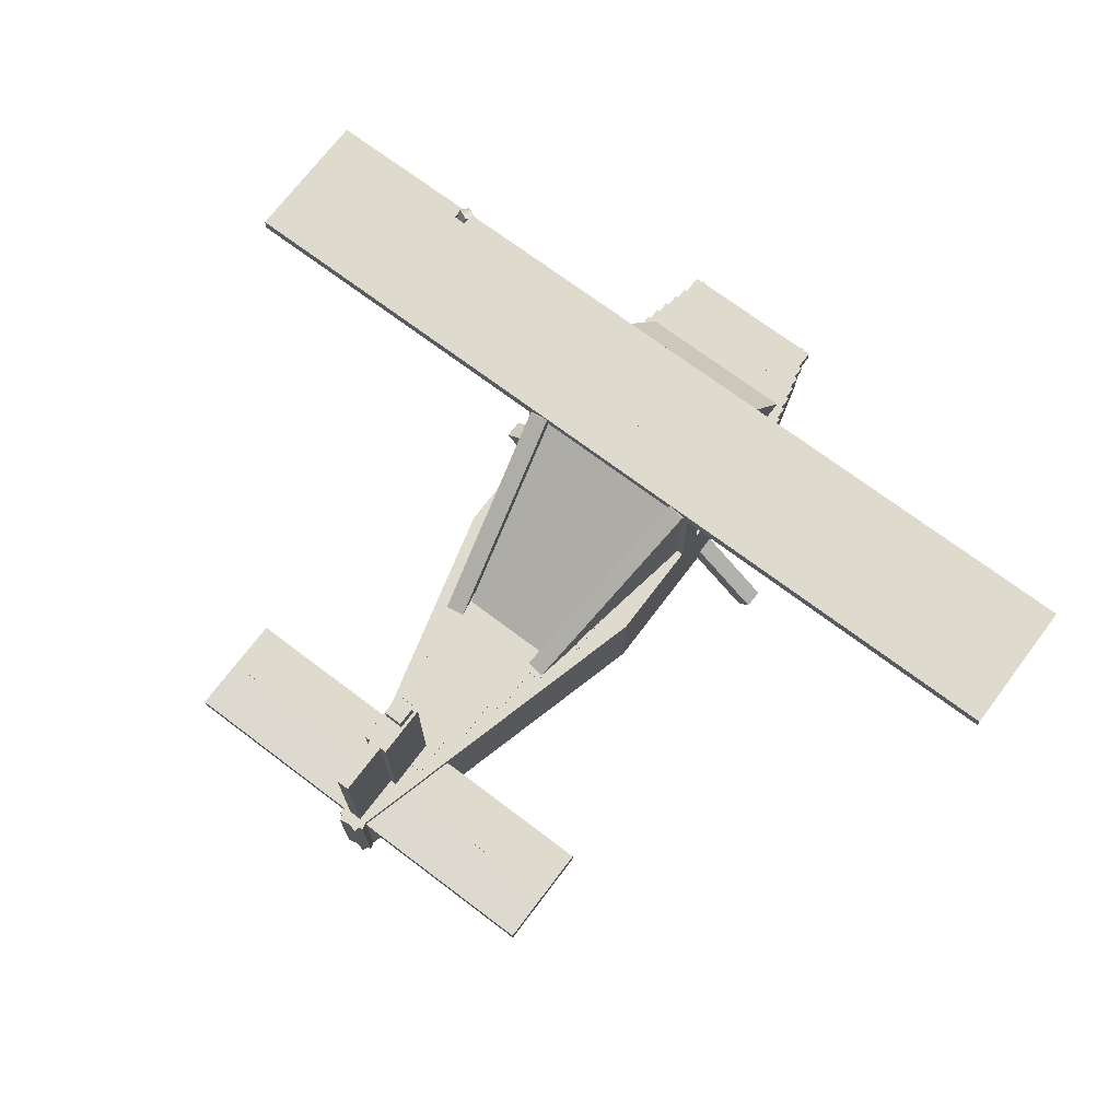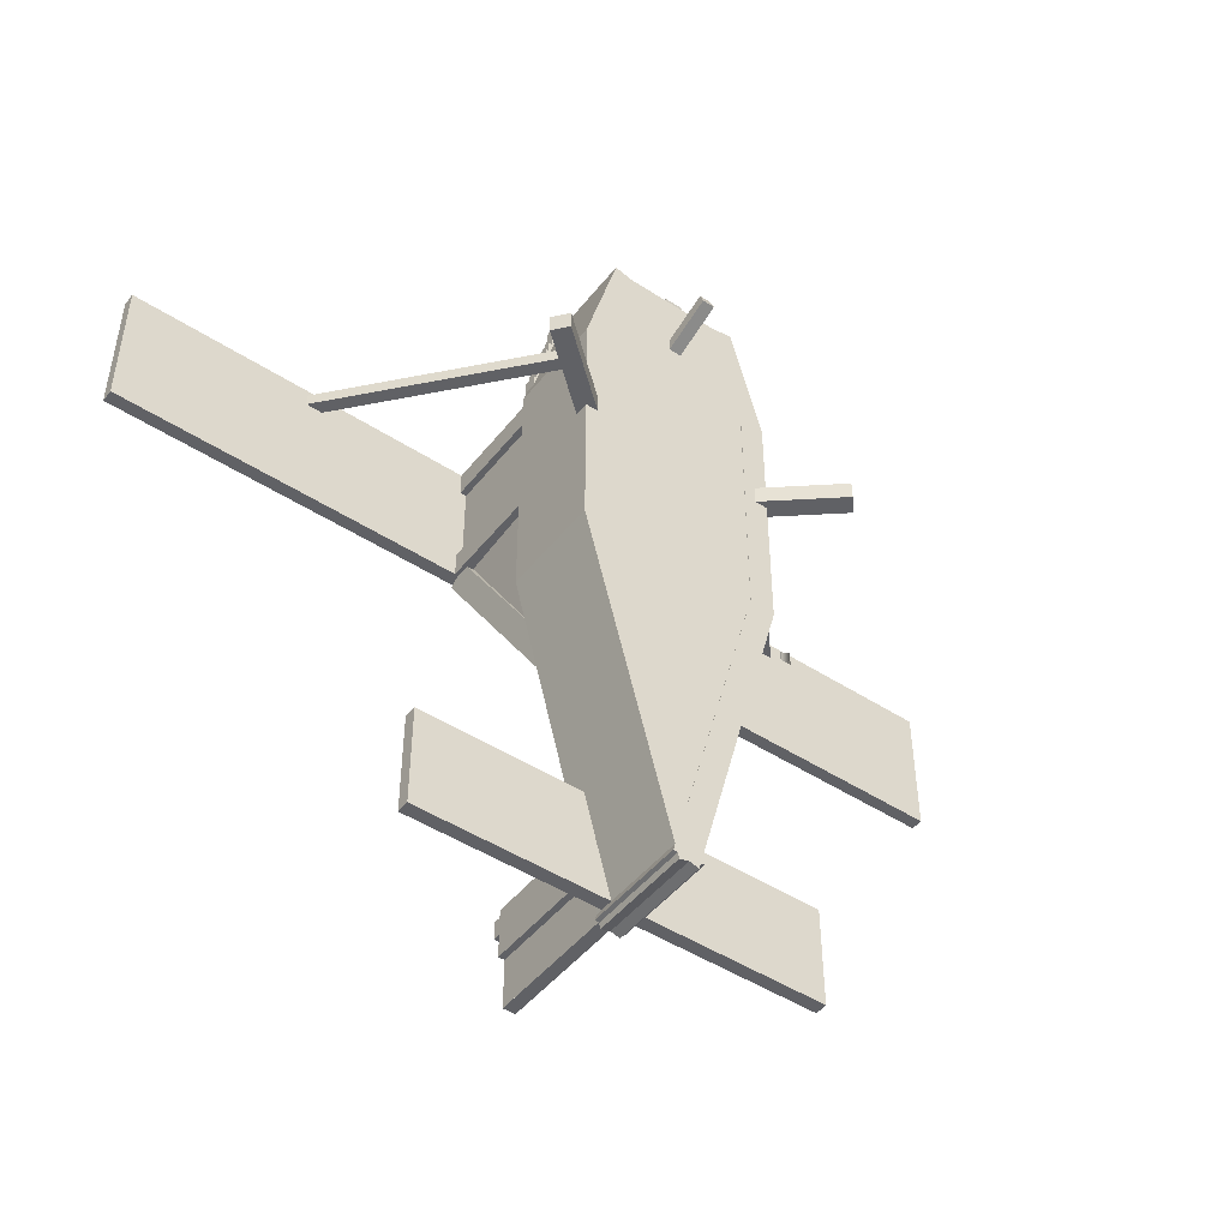
<metadata>
{"format":"obj","ext":"obj","renderer":"f3d","projection":"perspective","resolution":1024,"background":"white","views":[{"elev":71.3,"azim":-143.0,"up":"+Y"},{"elev":-47.2,"azim":-36.3,"up":"+Z"}]}
</metadata>
<code>
o &LandingLight_FFFFFF_FFFFF_111
v 0.09375 -0.2088 2.258
v -0.09375 -0.2088 2.258
v -0.09375 -0.3787 2.179
v 0.09375 -0.3787 2.179
f 1 2 3 4
o &StrobeLight_FFFFFF_C0000_111
v -4.5 1.625 0.75
v -4.5 1.75 0.75
v -4.5 1.75 0.625
v -4.5 1.625 0.625
v 4.5 1.625 0.625
v 4.5 1.75 0.625
v 4.5 1.75 0.75
v 4.5 1.625 0.75
f 5 6 7 8
f 9 10 11 12
o &NavigationLight_00FF00_FFFFF_111
v -4.5 1.625 0.875
v -4.5 1.75 0.875
v -4.5 1.75 0.75
v -4.5 1.625 0.75
f 13 14 15 16
o frontLeftWindow
v 0.8125 0.625 1.5
v 0.8125 0.625 0.875
v 0.8125 1.625 0.875
f 17 18 19
o $Rudder
v 0.0625 2 -4.25
v -0.0625 2 -4.25
v -0.0625 0.5 -4.25
v 0.0625 0.5 -4.25
v -0.0625 0.5 -4.75
v 0.0625 0.5 -4.75
v -0.0625 2 -4.75
v 0.0625 2 -4.75
v -0.0625 2 -4.25
v 0.0625 2 -4.25
v 0.0625 2 -4.625
v -0.0625 2 -4.625
v -0.0625 1.875 -4.75
v 0.0625 1.875 -4.75
v 0.0625 0.5 -4.75
v -0.0625 0.5 -4.75
f 32 33 34 35
f 20 21 22 23
f 24 25 23 22
f 21 26 24 22
f 27 20 23 25
f 28 29 30 31
o leftRearWindow
v 0.9132 1.533 -0.4201
v 0.9375 0.625 -0.5
v 0.6875 0.6312 -2
f 36 37 38
o $Elevator_R
v -2 0.5608 -4.75
v 0 0.5608 -4.75
v 0 0.4358 -4.75
v -2 0.4358 -4.75
v 0 0.5625 -4.25
v -2 0.5625 -4.25
v -2 0.4375 -4.25
v 0 0.4375 -4.25
f 39 40 41 42
f 43 44 45 46
f 42 41 46 45
f 44 43 40 39
f 44 39 42 45
f 40 43 46 41
o leftWindow
v 0.9375 0.625 -0.25
v 0.9375 1.625 -0.25
v 0.9375 1.625 0.625
v 0.9375 0.625 0.625
f 47 48 49 50
o frontRightWindow
v -0.8125 1.625 0.875
v -0.8125 0.625 0.875
v -0.8125 0.625 1.5
f 51 52 53
o fuselage
v -2 0.5625 -4.25
v 2 0.5625 -4.25
v 2 0.4375 -4.25
v -2 0.4375 -4.25
v 2 0.5625 -3.75
v -2 0.5625 -3.75
v -2 0.4375 -3.75
v 2 0.4375 -3.75
v 0.9062 0.6312 1.5
v -0.9062 0.6312 1.5
v -0.9062 0.5062 1.5
v 0.9062 0.5062 1.5
v -0.9062 0.5062 1.375
v 0.9062 0.5062 1.375
v 0.9062 0.6312 1.375
v -0.9062 0.6312 1.375
v -0.1473 0.625 -4.816
v 0.09413 0.625 -4.881
v 0.09413 -0.375 -4.881
v -0.1473 -0.375 -4.816
v 1 -0.375 -1.5
v 0.7585 -0.375 -1.435
v 0.7585 0.625 -1.435
v 1 0.625 -1.5
v -1 1.625 -0.5
v -0.75 1.625 -0.5
v -0.75 0.625 -0.5
v -1 0.625 -0.5
v -0.75 1.625 -0.25
v -1 1.625 -0.25
v -1 0.625 -0.25
v -0.75 0.625 -0.25
v -0.25 0.6313 -4
v 0.25 0.6313 -4
v 0.25 0.5063 -4
v -0.25 0.5063 -4
v 0.25 0.6313 -3.5
v -0.25 0.6313 -3.5
v -0.25 0.5063 -3.5
v 0.25 0.5063 -3.5
v -0.0625 -0.8448 1.734
v 0.0625 -0.8448 1.734
v 0.0625 -0.3163 1.541
v -0.0625 -0.3163 1.541
v 0.0625 -0.8876 1.616
v -0.0625 -0.8876 1.616
v -0.0625 -0.359 1.424
v 0.0625 -0.359 1.424
v -0.125 -0.3719 -4.5
v 0.125 -0.3719 -4.5
v 0.125 -0.3719 -4
v -0.125 -0.3719 -4
v -0.125 -0.2469 -4
v 0.125 -0.2469 -4
v 0.125 -0.2469 -4.5
v -0.125 -0.2469 -4.5
v -0.5 -0.375 2.094
v 0.5 -0.375 2.094
v 0.5 -0.375 2.156
v -0.5 -0.375 2.156
v -0.625 0.6312 -2.5
v 0.625 0.6312 -2.5
v 0.625 0.5062 -2.5
v -0.625 0.5062 -2.5
v 0.625 0.6312 -2
v -0.625 0.6312 -2
v -0.625 0.5062 -2
v 0.625 0.5062 -2
v -0.75 0.6312 -2
v 0.75 0.6312 -2
v 0.75 0.5062 -2
v -0.75 0.5062 -2
v 0.75 0.6312 -1.5
v -0.75 0.6312 -1.5
v -0.75 0.5062 -1.5
v 0.75 0.5062 -1.5
v -0.954 1.75 -0.5432
v -0.7694 1.75 -0.5107
v -0.431 0.625 -2.43
v -0.6157 0.625 -2.462
v -0.7911 1.533 -0.3876
v -0.9757 1.533 -0.4201
v -0.6374 0.4085 -2.339
v -0.4527 0.4085 -2.307
v -0.75 -0.3719 -2
v 0.75 -0.3719 -2
v 0.75 -0.3719 -1.5
v -0.75 -0.3719 -1.5
v -0.75 -0.2469 -1.5
v 0.75 -0.2469 -1.5
v 0.75 -0.2469 -2
v -0.75 -0.2469 -2
v -0.25 -0.3719 -4
v 0.25 -0.3719 -4
v 0.25 -0.3719 -3.5
v -0.25 -0.3719 -3.5
v -0.25 -0.2469 -3.5
v 0.25 -0.2469 -3.5
v 0.25 -0.2469 -4
v -0.25 -0.2469 -4
v 0.75 1.625 -0.5
v 1 1.625 -0.5
v 1 0.625 -0.5
v 0.75 0.625 -0.5
v 1 1.625 -0.25
v 0.75 1.625 -0.25
v 0.75 0.625 -0.25
v 1 0.625 -0.25
v -0.5 0.6313 -3
v 0.5 0.6312 -3
v 0.5 0.5062 -3
v -0.5 0.5063 -3
v 0.5 0.6312 -2.5
v -0.5 0.6312 -2.5
v -0.5 0.5062 -2.5
v 0.5 0.5062 -2.5
v -0.75 -0.3719 1.125
v 0.75 -0.3719 1.125
v 0.75 -0.3719 1.688
v -0.75 -0.3719 1.688
v 0.6765 0.625 2.207
v 0.435 0.625 2.143
v 0.435 -0.375 2.143
v 0.6765 -0.375 2.207
v 0.7585 -0.375 0.9353
v 1 -0.375 1
v 1 0.625 1
v 0.7585 0.625 0.9353
v 0.875 0.6312 1.625
v -0.875 0.6312 1.625
v -0.875 0.5062 1.625
v 0.875 0.5062 1.625
v -0.875 0.5062 1.5
v 0.875 0.5062 1.5
v 0.875 0.6312 1.5
v -0.875 0.6312 1.5
v -4.5 1.75 -0.5
v -4 1.75 -0.5
v -4 1.625 -0.5
v -4.5 1.625 -0.5
v -4 1.625 0
v -4.5 1.625 0
v -4.5 1.75 0
v -4 1.75 0
v -0.9375 -0.3719 -1.5
v 0.9375 -0.3719 -1.5
v 0.9375 -0.3719 1.125
v -0.9375 -0.3719 1.125
v -0.9375 -0.2469 1.125
v 0.9375 -0.2469 1.125
v 0.9375 -0.2469 -1.5
v -0.9375 -0.2469 -1.5
v 0.75 1.625 0.625
v 1 1.625 0.625
v 1 0.625 0.625
v 0.75 0.625 0.625
v 1 1.625 0.875
v 0.75 1.625 0.875
v 0.75 0.625 0.875
v 1 0.625 0.875
v 0.8125 0.6312 1.875
v -0.8125 0.6312 1.875
v -0.8125 0.5062 1.875
v 0.8125 0.5062 1.875
v -0.8125 0.5062 1.75
v 0.8125 0.5062 1.75
v 0.8125 0.6312 1.75
v -0.8125 0.6312 1.75
v 0.8438 0.6312 1.75
v -0.8438 0.6312 1.75
v -0.8438 0.5062 1.75
v 0.8438 0.5062 1.75
v -0.8438 0.5062 1.625
v 0.8438 0.5062 1.625
v 0.8438 0.6312 1.625
v -0.8438 0.6312 1.625
v -0.5 -0.3719 -3
v 0.5 -0.3719 -3
v 0.5 -0.3719 -2.5
v -0.5 -0.3719 -2.5
v -0.5 -0.2469 -2.5
v 0.5 -0.2469 -2.5
v 0.5 -0.2469 -3
v -0.5 -0.2469 -3
v -1 1.625 0.625
v -0.75 1.625 0.625
v -0.75 0.625 0.625
v -1 0.625 0.625
v -0.75 1.625 0.875
v -1 1.625 0.875
v -1 0.625 0.875
v -0.75 0.625 0.875
v -1 1.75 -0.5
v 1 1.75 -0.5
v 1 1.625 -0.5
v -1 1.625 -0.5
v 1 1.625 0
v -1 1.625 0
v -1 1.75 0
v 1 1.75 0
v -0.9688 0.6312 0.75
v 0.9688 0.6312 0.75
v 0.9688 0.5062 0.75
v -0.9688 0.5062 0.75
v 0.9688 0.6312 1.25
v -0.9688 0.6312 1.25
v -0.9688 0.5062 1.25
v 0.9688 0.5062 1.25
v 0.7694 1.75 -0.5107
v 0.954 1.75 -0.5432
v 0.6157 0.625 -2.462
v 0.431 0.625 -2.43
v 0.9757 1.533 -0.4201
v 0.7911 1.533 -0.3876
v 0.4527 0.4085 -2.307
v 0.6374 0.4085 -2.339
v 0.75 0.6312 2.188
v -0.75 0.6313 2.188
v -0.75 0.5063 2.188
v 0.75 0.5062 2.188
v -0.75 0.5062 2
v 0.75 0.5062 2
v 0.75 0.6312 2
v -0.75 0.6312 2
v -0.5625 -0.3719 1.688
v 0.5625 -0.3719 1.688
v 0.5625 -0.3719 2.125
v -0.5625 -0.3719 2.125
v -0.125 2 -4.25
v 0.125 2 -4.25
v 0.125 0.5 -4.25
v -0.125 0.5 -4.25
v 0.125 2 -3.75
v -0.125 2 -3.75
v -0.125 0.5 -3.75
v 0.125 0.5 -3.75
v -0.8531 -0.288 0.6875
v -0.9474 -0.37 0.6875
v -2.711 1.658 0.6875
v -2.616 1.74 0.6875
v -0.9474 -0.37 0.8125
v -0.8531 -0.288 0.8125
v -2.616 1.74 0.8125
v -2.711 1.658 0.8125
v -0.435 0.625 2.143
v -0.6765 0.625 2.207
v -0.6765 -0.375 2.207
v -0.435 -0.375 2.143
v -1 -0.375 1
v -0.7585 -0.375 0.9353
v -0.7585 0.625 0.9353
v -1 0.625 1
v -1.593 -0.9776 -0.09375
v -1.714 -0.834 -0.09375
v -0.9955 -0.2314 -0.09375
v -0.875 -0.375 -0.09375
v -1.714 -0.834 0.09375
v -1.593 -0.9776 0.09375
v -0.875 -0.375 0.09375
v -0.9955 -0.2314 0.09375
v -0.375 0.6313 -3.5
v 0.375 0.6313 -3.5
v 0.375 0.5063 -3.5
v -0.375 0.5063 -3.5
v 0.375 0.6312 -3
v -0.375 0.6313 -3
v -0.375 0.5063 -3
v 0.375 0.5062 -3
v -0.09413 0.625 -4.881
v 0.1473 0.625 -4.816
v 0.1473 -0.375 -4.816
v -0.09413 -0.375 -4.881
v -0.7585 -0.375 -1.435
v -1 -0.375 -1.5
v -1 0.625 -1.5
v -0.7585 0.625 -1.435
v -0.7812 0.6312 1.875
v 0.7812 0.6312 1.875
v 0.7812 0.5062 1.875
v -0.7812 0.5062 1.875
v 0.7812 0.6312 2
v -0.7812 0.6312 2
v -0.7812 0.5062 2
v 0.7812 0.5062 2
v 1.656 -0.7901 -0.09375
v 1.535 -0.9337 -0.09375
v 0.817 -0.3311 -0.09375
v 0.9375 -0.1875 -0.09375
v 1.535 -0.9337 0.09375
v 1.656 -0.7901 0.09375
v 0.9375 -0.1875 0.09375
v 0.817 -0.3311 0.09375
v 4 1.75 -0.5
v 4.5 1.75 -0.5
v 4.5 1.625 -0.5
v 4 1.625 -0.5
v 4.5 1.625 0
v 4 1.625 0
v 4 1.75 0
v 4.5 1.75 0
v -1 -0.375 -1.5
v -0.75 -0.375 -1.5
v -0.75 -0.375 1
v -1 -0.375 1
v -1 0.625 1
v -0.75 0.625 1
v -0.75 0.625 -1.5
v -1 0.625 -1.5
v 0.9375 0.6312 1.375
v -0.9375 0.6312 1.375
v -0.9375 0.5062 1.375
v 0.9375 0.5062 1.375
v -0.9375 0.5062 1.25
v 0.9375 0.5062 1.25
v 0.9375 0.6312 1.25
v -0.9375 0.6312 1.25
v -0.75 0.5312 0.7188
v 0.75 0.5312 0.7188
v 0.75 -0.3438 0.7188
v -0.75 -0.3438 0.7188
v 0.75 0.5312 0.9062
v -0.75 0.5312 0.9062
v -0.75 -0.3438 0.9062
v 0.75 -0.3438 0.9062
v 0.75 -0.375 -1.5
v 1 -0.375 -1.5
v 1 -0.375 1
v 0.75 -0.375 1
v 0.75 0.625 1
v 1 0.625 1
v 1 0.625 -1.5
v 0.75 0.625 -1.5
v -4.5 1.75 0
v 4.5 1.75 0
v 4.5 1.625 0
v -4.5 1.625 0
v 0.9474 -0.37 0.6875
v 0.8531 -0.288 0.6875
v 2.616 1.74 0.6875
v 2.711 1.658 0.6875
v 0.8531 -0.288 0.8125
v 0.9474 -0.37 0.8125
v 2.711 1.658 0.8125
v 2.616 1.74 0.8125
v -0.375 -0.3719 -3.5
v 0.375 -0.3719 -3.5
v 0.375 -0.3719 -3
v -0.375 -0.3719 -3
v -0.375 -0.2469 -3
v 0.375 -0.2469 -3
v 0.375 -0.2469 -3.5
v -0.375 -0.2469 -3.5
v -0.625 -0.3719 -2.5
v 0.625 -0.3719 -2.5
v 0.625 -0.3719 -2
v -0.625 -0.3719 -2
v -0.625 -0.2469 -2
v 0.625 -0.2469 -2
v 0.625 -0.2469 -2.5
v -0.625 -0.2469 -2.5
v 0.5 0.5625 2.156
v -0.5 0.5625 2.156
v -0.5 -0.375 2.156
v 0.5 -0.375 2.156
v 2.967 1.665 0.7875
v 2.941 1.773 0.8442
v 2.895 1.71 0.9423
v 2.922 1.602 0.8857
v 2.854 1.665 0.7347
v 2.808 1.602 0.8328
v 2.828 1.773 0.7914
v 2.782 1.71 0.8895
v 2.854 1.665 0.7347
v 2.828 1.773 0.7914
v 2.941 1.773 0.8442
v 2.967 1.665 0.7875
v 2.808 1.602 0.8328
v 2.782 1.71 0.8895
v 2.828 1.773 0.7914
v 2.854 1.665 0.7347
v 4.5 1.625 0.625
v 2.938 1.625 0.75
v 4.5 1.625 0
v 4.5 1.625 0.875
v 2.938 1.625 0.875
v 4.5 1.75 0.875
v 2.938 1.75 0.875
v 2.812 1.625 0.875
v 2.812 1.75 0.875
v -4.5 1.75 0.875
v -4.5 1.625 0.875
v 2.812 1.625 0.75
v 2.812 1.75 0.75
v 2.938 1.75 0.75
v 4.5 1.75 0.625
v 4.5 1.75 0
v -4.5 1.625 0.625
v -4.5 1.625 0
v -4.5 1.75 0.625
v -4.5 1.75 0
v 4.5 1.75 0
v 4.5 1.75 0.625
v 4.5 1.625 0.625
v 4.5 1.625 0
v -4.5 1.625 0.625
v -4.5 1.75 0.625
v -4.5 1.75 0
v -4.5 1.625 0
v 0.125 2 -3.75
v 0.125 2 -4.25
v -0.125 2 -4.25
v -0.125 2 -3.75
v -0.09375 -0.3285 2.072
v -0.09375 -0.3787 2.179
v -0.09375 -0.2088 2.258
v -0.09375 -0.1586 2.151
v 0.09375 -0.2088 2.258
v 0.09375 -0.1586 2.151
v 0.09375 -0.3787 2.179
v 0.09375 -0.3285 2.072
f 466 467 468 469
f 469 468 470 471
f 471 470 472 473
f 473 472 467 466
f 54 55 56 57
f 58 59 60 61
f 57 56 61 60
f 59 58 55 54
f 59 54 57 60
f 55 58 61 56
f 62 63 64 65
f 66 67 65 64
f 63 62 68 69
f 63 69 66 64
f 68 62 65 67
f 70 71 72 73
f 74 75 73 72
f 71 70 76 77
f 71 77 74 72
f 76 70 73 75
f 78 79 80 81
f 82 83 84 85
f 83 82 79 78
f 83 78 81 84
f 79 82 85 80
f 86 87 88 89
f 90 91 92 93
f 89 88 93 92
f 91 90 87 86
f 91 86 89 92
f 87 90 93 88
f 94 95 96 97
f 98 99 100 101
f 99 98 95 94
f 99 94 97 100
f 95 98 101 96
f 102 103 104 105
f 106 107 108 109
f 110 111 112 113
f 114 115 116 117
f 118 119 120 121
f 117 116 121 120
f 119 118 115 114
f 119 114 117 120
f 115 118 121 116
f 122 123 124 125
f 126 127 128 129
f 125 124 129 128
f 127 126 123 122
f 127 122 125 128
f 123 126 129 124
f 130 131 132 133
f 134 135 136 137
f 133 132 137 136
f 135 134 131 130
f 135 130 133 136
f 131 134 137 132
f 138 139 140 141
f 142 143 144 145
f 146 147 148 149
f 150 151 152 153
f 154 155 156 157
f 158 159 160 161
f 159 158 155 154
f 159 154 157 160
f 155 158 161 156
f 162 163 164 165
f 166 167 168 169
f 165 164 169 168
f 167 166 163 162
f 167 162 165 168
f 163 166 169 164
f 170 171 172 173
f 174 175 176 177
f 178 179 177 176
f 175 174 180 181
f 180 174 177 179
f 182 183 184 185
f 186 187 185 184
f 183 182 188 189
f 183 189 186 184
f 188 182 185 187
f 190 191 192 193
f 193 192 194 195
f 196 197 191 190
f 196 190 193 195
f 191 197 194 192
f 198 199 200 201
f 202 203 204 205
f 206 207 208 209
f 210 211 212 213
f 211 210 207 206
f 211 206 209 212
f 207 210 213 208
f 214 215 216 217
f 218 219 217 216
f 215 214 220 221
f 215 221 218 216
f 220 214 217 219
f 222 223 224 225
f 226 227 225 224
f 223 222 228 229
f 223 229 226 224
f 228 222 225 227
f 230 231 232 233
f 234 235 236 237
f 238 239 240 241
f 242 243 244 245
f 243 242 239 238
f 243 238 241 244
f 239 242 245 240
f 246 247 248 249
f 249 248 250 251
f 252 253 247 246
f 252 246 249 251
f 247 253 250 248
f 254 255 256 257
f 258 259 260 261
f 257 256 261 260
f 259 258 255 254
f 259 254 257 260
f 255 258 261 256
f 262 263 264 265
f 266 267 268 269
f 265 264 269 268
f 267 266 263 262
f 267 262 265 268
f 263 266 269 264
f 270 271 272 273
f 274 275 273 272
f 271 270 276 277
f 271 277 274 272
f 276 270 273 275
f 278 279 280 281
f 282 283 284 285
f 286 287 288 289
f 285 284 289 288
f 287 282 285 288
f 283 286 289 284
f 290 291 292 293
f 294 295 296 297
f 295 290 293 296
f 291 294 297 292
f 298 299 300 301
f 302 303 301 300
f 299 298 304 305
f 299 305 302 300
f 306 307 308 309
f 310 311 312 313
f 311 310 307 306
f 311 306 309 312
f 307 310 313 308
f 314 315 316 317
f 318 319 320 321
f 317 316 321 320
f 319 318 315 314
f 319 314 317 320
f 315 318 321 316
f 322 323 324 325
f 326 327 325 324
f 323 322 328 329
f 323 329 326 324
f 328 322 325 327
f 330 331 332 333
f 334 335 336 337
f 333 332 337 336
f 335 334 331 330
f 335 330 333 336
f 331 334 337 332
f 338 339 340 341
f 342 343 344 345
f 343 342 339 338
f 343 338 341 344
f 339 342 345 340
f 346 347 348 349
f 349 348 350 351
f 352 353 347 346
f 352 346 349 351
f 347 353 350 348
f 354 355 356 357
f 358 359 360 361
f 358 361 354 357
f 360 359 356 355
f 362 363 364 365
f 366 367 365 364
f 363 362 368 369
f 363 369 366 364
f 368 362 365 367
f 370 371 372 373
f 374 375 376 377
f 373 372 377 376
f 375 374 371 370
f 378 379 380 381
f 382 383 384 385
f 382 385 378 381
f 384 383 380 379
f 386 387 388 389
f 390 391 392 393
f 394 395 396 397
f 395 390 393 396
f 391 394 397 392
f 398 399 400 401
f 402 403 404 405
f 406 407 408 409
f 410 411 412 413
f 414 415 416 417
f 434 435 436
f 437 438 435 434
f 437 439 440 438
f 441 442 443 444
f 445 446 442 441
f 446 445 435 447
f 447 435 438 440
f 439 448 447 440
f 449 446 447
f 450 451 445
f 448 449 447
f 452 446 453
f 451 436 445
f 453 446 449
f 452 443 442 446
f 435 445 436
f 444 450 445 441
f 418 419 420 421
f 422 418 421 423
f 419 424 425 420
f 426 427 428 429
f 430 431 432 433
f 454 455 456 457
f 458 459 460 461
f 462 463 464 465
o rightWindow
v -0.9375 1.625 -0.25
v -0.9375 0.625 -0.25
v -0.9375 0.625 0.625
v -0.9375 1.625 0.625
f 474 475 476 477
o &$NavigationLight_FFFFFF_FFFFF_111
v -0.0625 2 -4.75
v 0.0625 2 -4.75
v 0.0625 1.875 -4.75
v -0.0625 1.875 -4.75
v 0.0625 2 -4.75
v -0.0625 2 -4.75
v -0.0625 2 -4.625
v 0.0625 2 -4.625
f 482 483 484 485
f 478 479 480 481
o $Flap_L
v 1 1.75 -0.5
v 2.5 1.75 -0.5
v 2.5 1.625 -0.5
v 1 1.625 -0.5
v 2.5 1.75 0.125
v 1 1.75 0.125
v 1 1.625 0.125
v 2.5 1.625 0.125
f 486 487 488 489
f 490 491 492 493
f 489 488 493 492
f 491 490 487 486
f 491 486 489 492
f 487 490 493 488
o &TaxiLight_FFFFFF_FFFFF_111
v 2.922 1.602 0.8857
v 2.895 1.71 0.9423
v 2.782 1.71 0.8895
v 2.808 1.602 0.8328
f 494 495 496 497
o $Aileron_R
v -4 1.75 -0.5
v -2.5 1.75 -0.5
v -2.5 1.625 -0.5
v -4 1.625 -0.5
v -2.5 1.75 0
v -4 1.75 0
v -4 1.625 0
v -2.5 1.625 0
f 498 499 500 501
f 502 503 504 505
f 501 500 505 504
f 503 502 499 498
f 503 498 501 504
f 499 502 505 500
o &StrobeLight_FF0000_C0000_111
v 0.09375 2.121 -3.969
v -0.09375 2.121 -3.969
v -0.09375 2.121 -3.781
v 0.09375 2.121 -3.781
v -0.09375 1.996 -3.781
v -0.09375 2.121 -3.781
v -0.09375 2.121 -3.969
v -0.09375 1.996 -3.969
v 0.09375 2.121 -3.969
v 0.09375 1.996 -3.969
v 0.09375 2.121 -3.781
v 0.09375 1.996 -3.781
f 506 507 508 509
f 510 511 512 513
f 513 512 514 515
f 515 514 516 517
f 517 516 511 510
o $Aileron_L
v 2.5 1.75 -0.5
v 4 1.75 -0.5
v 4 1.625 -0.5
v 2.5 1.625 -0.5
v 4 1.75 0
v 2.5 1.75 0
v 2.5 1.625 0
v 4 1.625 0
f 518 519 520 521
f 522 523 524 525
f 521 520 525 524
f 523 522 519 518
f 523 518 521 524
f 519 522 525 520
o frontWindow
v 0.8125 0.625 1.5
v 0.8125 1.625 0.875
v -0.8125 1.625 0.875
v -0.8125 0.625 1.5
f 526 527 528 529
o $Elevator_L
v 0 0.5608 -4.75
v 2 0.5608 -4.75
v 2 0.4358 -4.75
v 0 0.4358 -4.75
v 2 0.5625 -4.25
v 0 0.5625 -4.25
v 0 0.4375 -4.25
v 2 0.4375 -4.25
f 530 531 532 533
f 534 535 536 537
f 533 532 537 536
f 535 534 531 530
f 535 530 533 536
f 531 534 537 532
o &NavigationLight_FF0000_FFFFF_111
v 4.5 1.625 0.75
v 4.5 1.75 0.75
v 4.5 1.75 0.875
v 4.5 1.625 0.875
f 538 539 540 541
o $Flap_R
v -2.5 1.75 -0.5
v -1 1.75 -0.5
v -1 1.625 -0.5
v -2.5 1.625 -0.5
v -1 1.75 0.125
v -2.5 1.75 0.125
v -2.5 1.625 0.125
v -1 1.625 0.125
f 542 543 544 545
f 546 547 548 549
f 545 544 549 548
f 547 546 543 542
f 547 542 545 548
f 543 546 549 544
o rearWindow
v 0.7694 1.688 -0.4482
v 0.431 0.5625 -2.367
v -0.431 0.5625 -2.367
v -0.7694 1.688 -0.4482
f 550 551 552 553
o rightRearWindow
v -0.6875 0.6312 -2
v -0.9375 0.625 -0.5
v -0.9132 1.533 -0.4201
f 554 555 556

</code>
